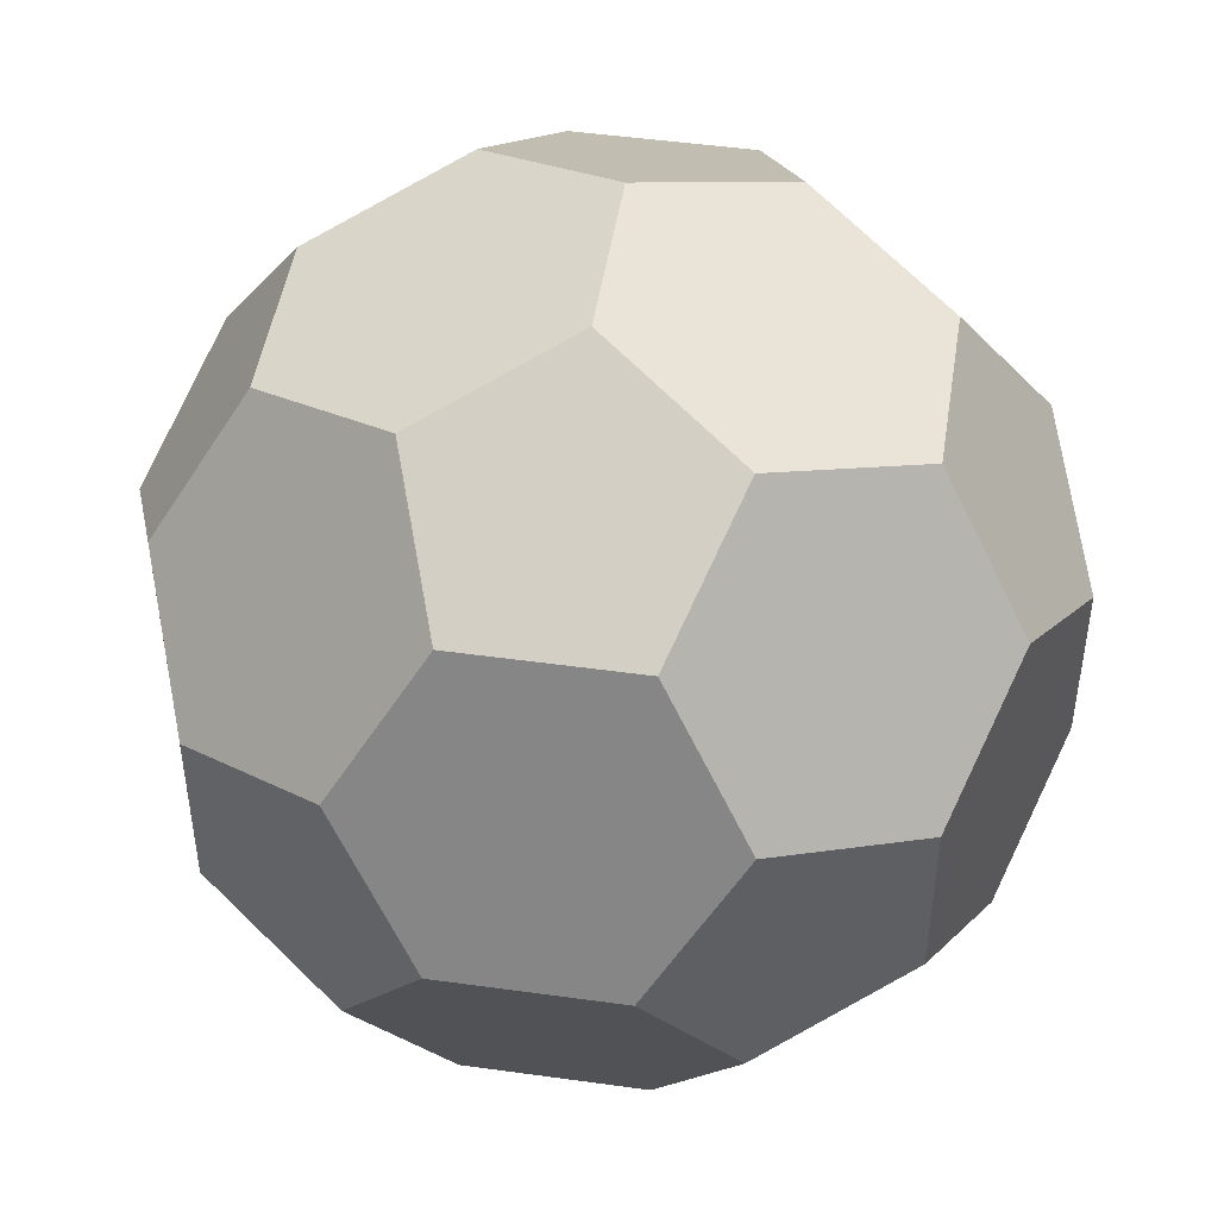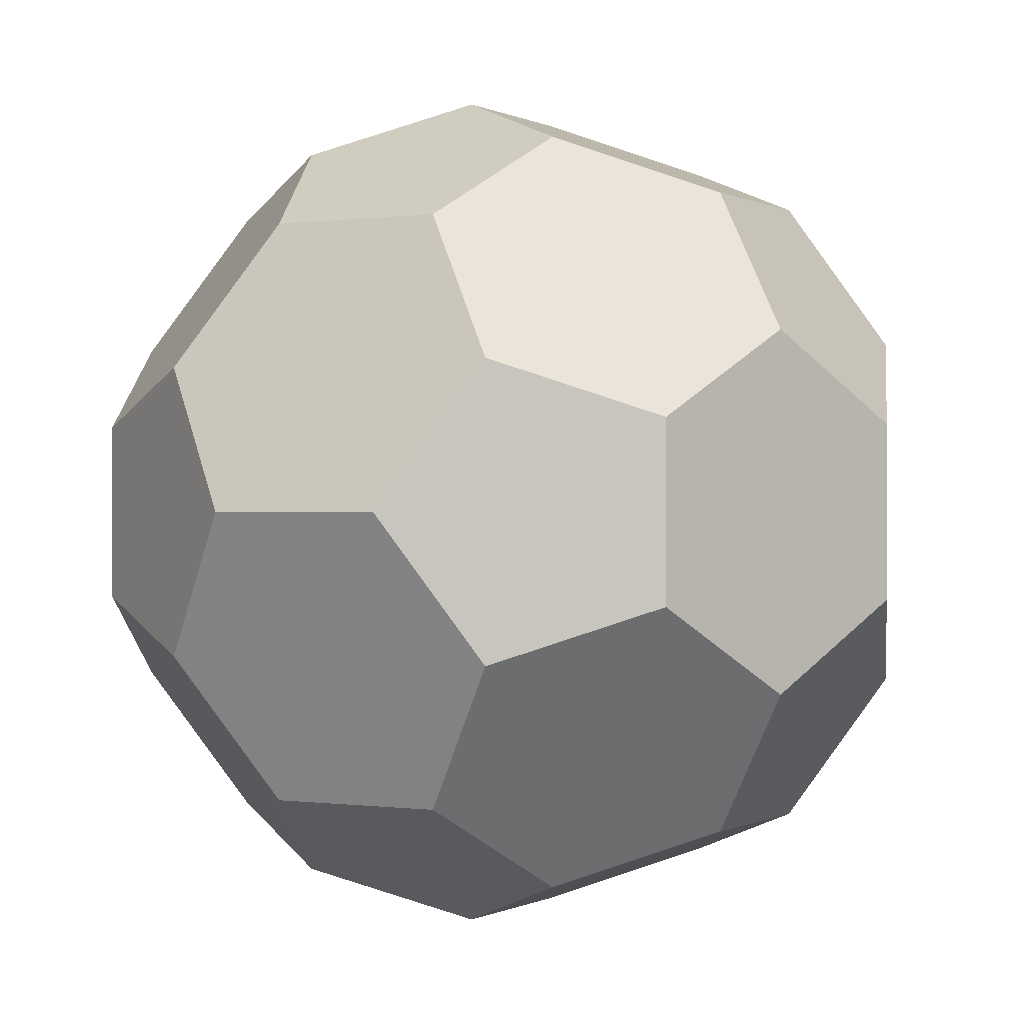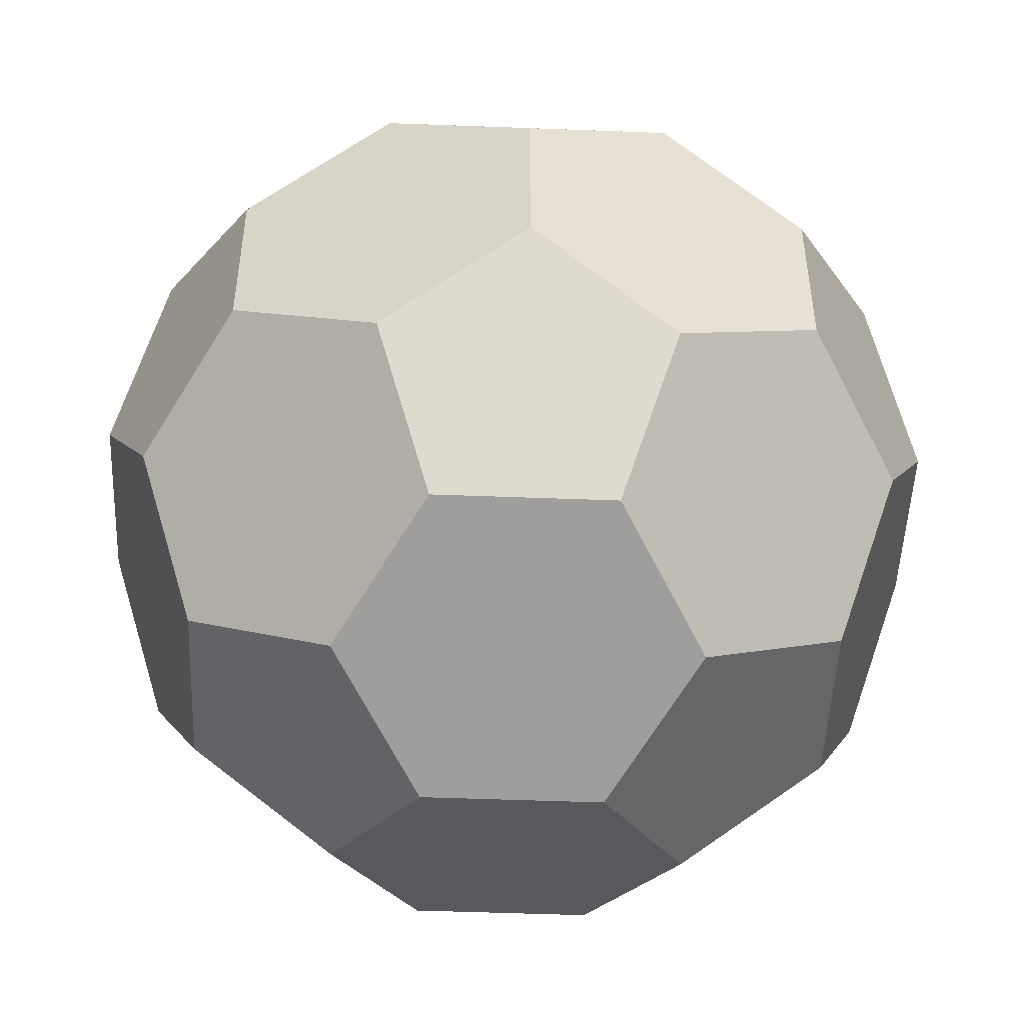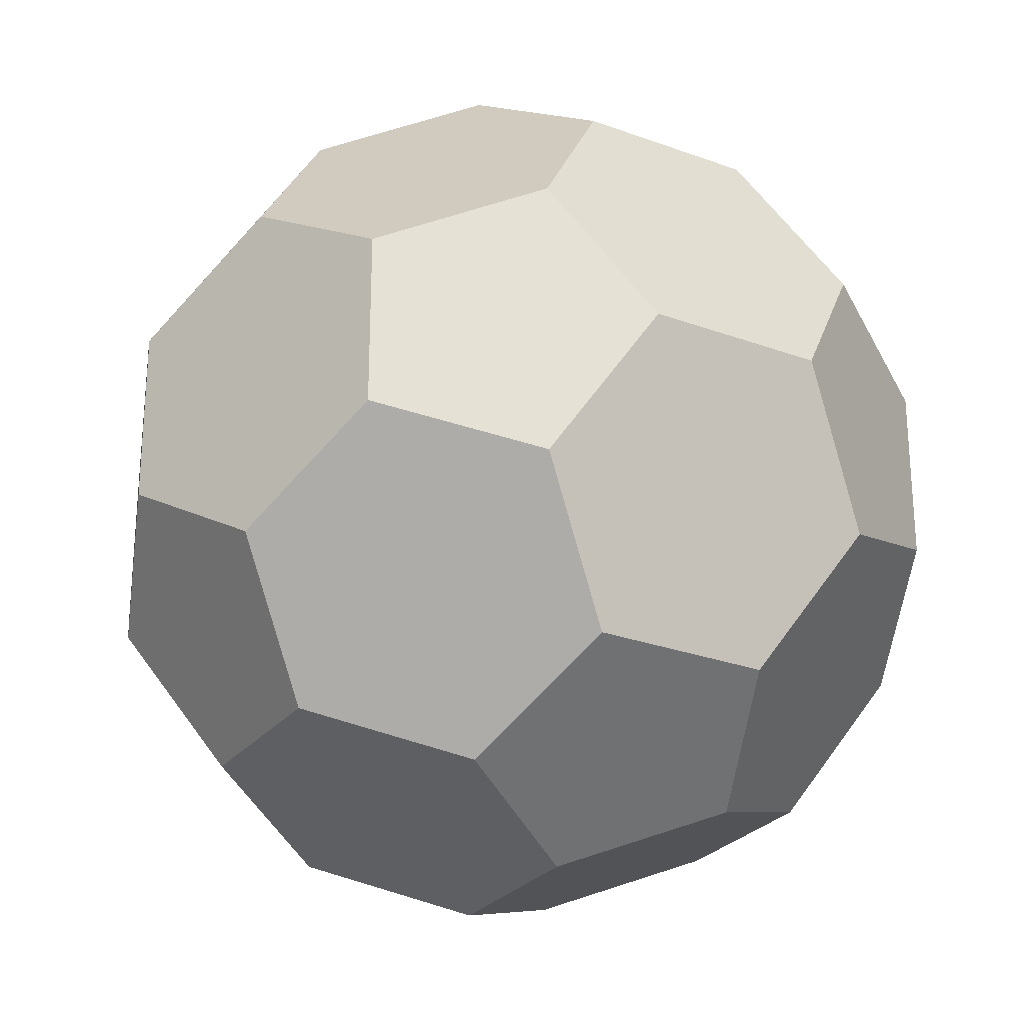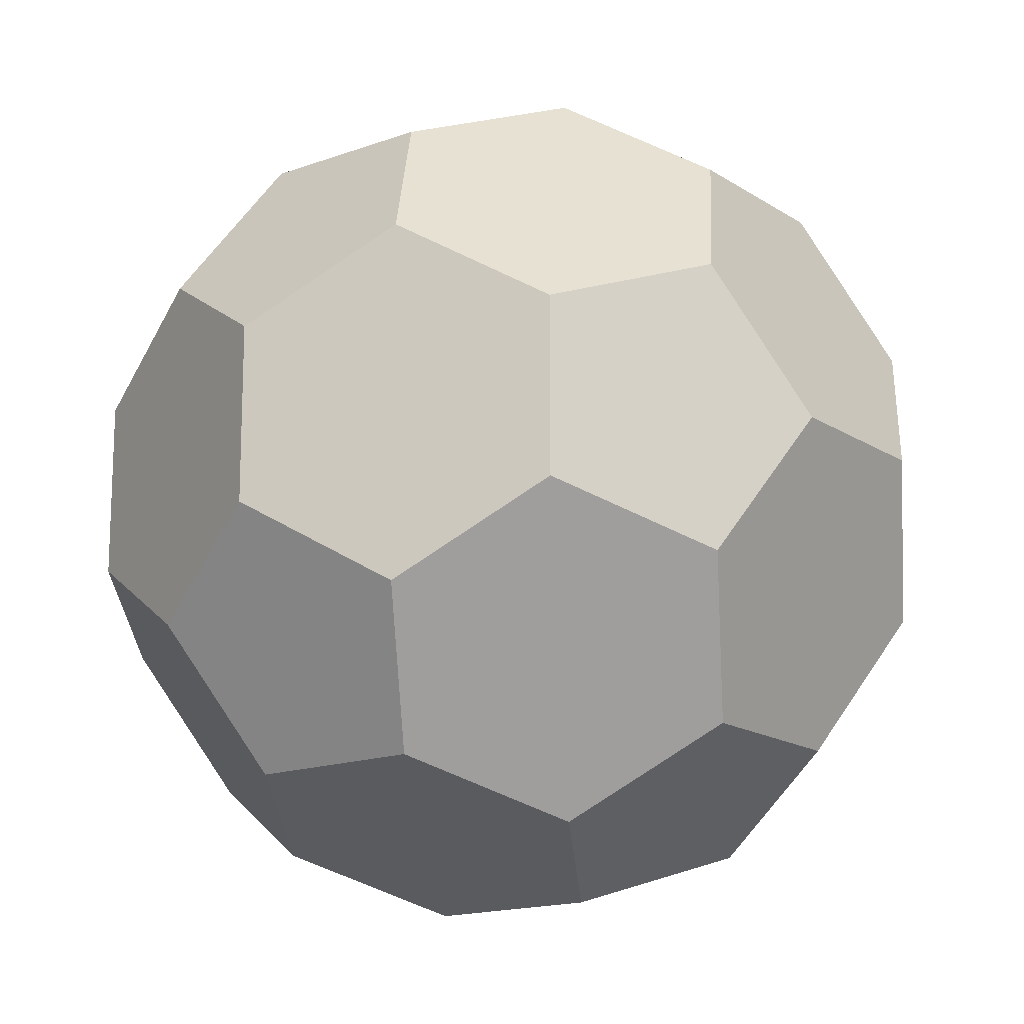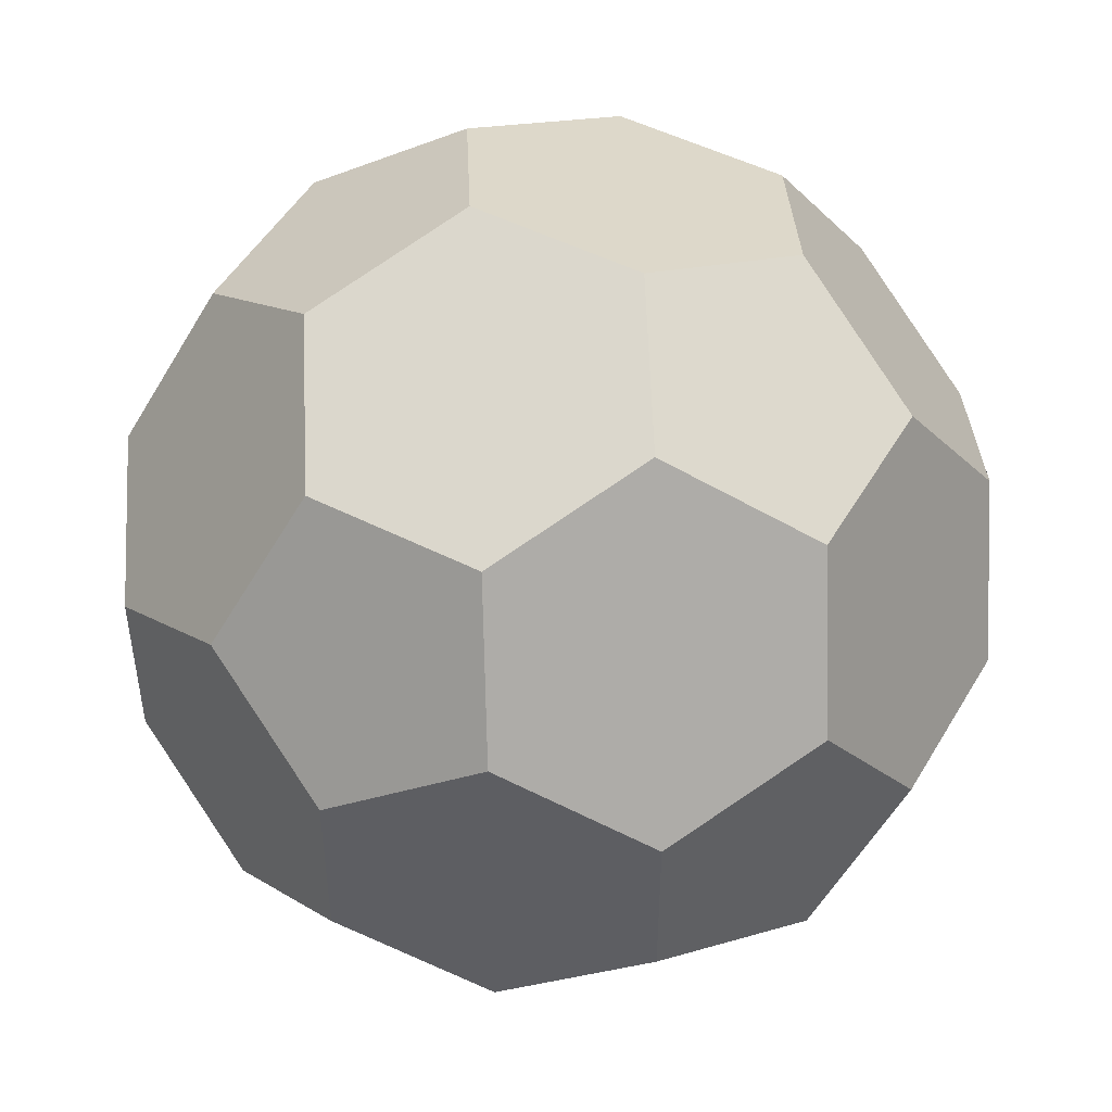
<metadata>
{"format":"obj","ext":"obj","renderer":"f3d","projection":"perspective","resolution":1024,"background":"white","views":[{"elev":47.8,"azim":8.9,"up":"+Y"},{"elev":0.0,"azim":28.7,"up":"+Y"},{"elev":-50.0,"azim":-92.4,"up":"+Y"},{"elev":-26.7,"azim":-120.0,"up":"+Z"},{"elev":-16.1,"azim":-52.9,"up":"+Y"},{"elev":49.3,"azim":-60.7,"up":"+Y"}]}
</metadata>
<code>
o buckyball
v 2.118 -1 0.809
v 2.427 -0.5 -0
v 2.118 -1 -0.809
v 1.618 -1.809 0.5
v 1.618 -1.809 -0.5
v 0 -2.427 0.5
v -0.809 -2.118 1
v -0.5 -1.618 1.809
v 0.809 -2.118 1
v 0.5 -1.618 1.809
v 0.809 -2.118 -1
v 0.5 -1.618 -1.809
v -0.5 -1.618 -1.809
v 0 -2.427 -0.5
v -0.809 -2.118 -1
v 2.118 1 0.809
v 1.618 1.809 0.5
v 1.618 1.809 -0.5
v 2.427 0.5 0
v 2.118 1 -0.809
v 0.5 1.618 1.809
v -0.5 1.618 1.809
v -0.809 2.118 1
v 0.809 2.118 1
v 0 2.427 0.5
v -0.809 2.118 -1
v -0.5 1.618 -1.809
v 0.5 1.618 -1.809
v 0 2.427 -0.5
v 0.809 2.118 -1
v 1.809 -0.5 -1.618
v 1.809 0.5 -1.618
v 1 0.809 -2.118
v 1 -0.809 -2.118
v 0.5 0 -2.427
v -0.5 0 -2.427
v -1 0.809 -2.118
v -1.809 0.5 -1.618
v -1 -0.809 -2.118
v -1.809 -0.5 -1.618
v -2.427 -0.5 -0
v -2.118 -1 0.809
v -1.618 -1.809 0.5
v -2.118 -1 -0.809
v -1.618 -1.809 -0.5
v -2.118 1 -0.809
v -1.618 1.809 -0.5
v -1.618 1.809 0.5
v -2.427 0.5 0
v -2.118 1 0.809
v -1.809 -0.5 1.618
v -1.809 0.5 1.618
v -1 0.809 2.118
v -1 -0.809 2.118
v -0.5 -0 2.427
v 1 -0.809 2.118
v 0.5 -0 2.427
v 1 0.809 2.118
v 1.809 -0.5 1.618
v 1.809 0.5 1.618
f 60 59 1
f 60 1 2
f 60 2 19
f 60 19 16
f 16 17 24
f 16 24 21
f 16 21 58
f 16 58 60
f 21 22 53
f 21 53 55
f 21 55 57
f 21 57 58
f 55 54 8
f 55 8 10
f 55 10 56
f 55 56 57
f 10 9 4
f 10 4 1
f 10 1 59
f 10 59 56
f 22 23 48
f 22 48 50
f 22 50 52
f 22 52 53
f 50 49 41
f 50 41 42
f 50 42 51
f 50 51 52
f 42 43 7
f 42 7 8
f 42 8 54
f 42 54 51
f 23 25 29
f 23 29 26
f 23 26 47
f 23 47 48
f 26 27 37
f 26 37 38
f 26 38 46
f 26 46 47
f 38 40 44
f 38 44 41
f 38 41 49
f 38 49 46
f 43 45 15
f 43 15 14
f 43 14 6
f 43 6 7
f 45 44 40
f 45 40 39
f 45 39 13
f 45 13 15
f 27 28 33
f 27 33 35
f 27 35 36
f 27 36 37
f 35 34 12
f 35 12 13
f 35 13 39
f 35 39 36
f 28 30 18
f 28 18 20
f 28 20 32
f 28 32 33
f 20 19 2
f 20 2 3
f 20 3 31
f 20 31 32
f 3 5 11
f 3 11 12
f 3 12 34
f 3 34 31
f 30 29 25
f 30 25 24
f 30 24 17
f 30 17 18
f 5 4 9
f 5 9 6
f 5 6 14
f 5 14 11
f 4 5 3
f 4 3 2
f 4 2 1
f 9 10 8
f 9 8 7
f 9 7 6
f 14 15 13
f 14 13 12
f 14 12 11
f 19 20 18
f 19 18 17
f 19 17 16
f 24 25 23
f 24 23 22
f 24 22 21
f 29 30 28
f 29 28 27
f 29 27 26
f 34 35 33
f 34 33 32
f 34 32 31
f 39 40 38
f 39 38 37
f 39 37 36
f 44 45 43
f 44 43 42
f 44 42 41
f 49 50 48
f 49 48 47
f 49 47 46
f 54 55 53
f 54 53 52
f 54 52 51
f 59 60 58
f 59 58 57
f 59 57 56

</code>
